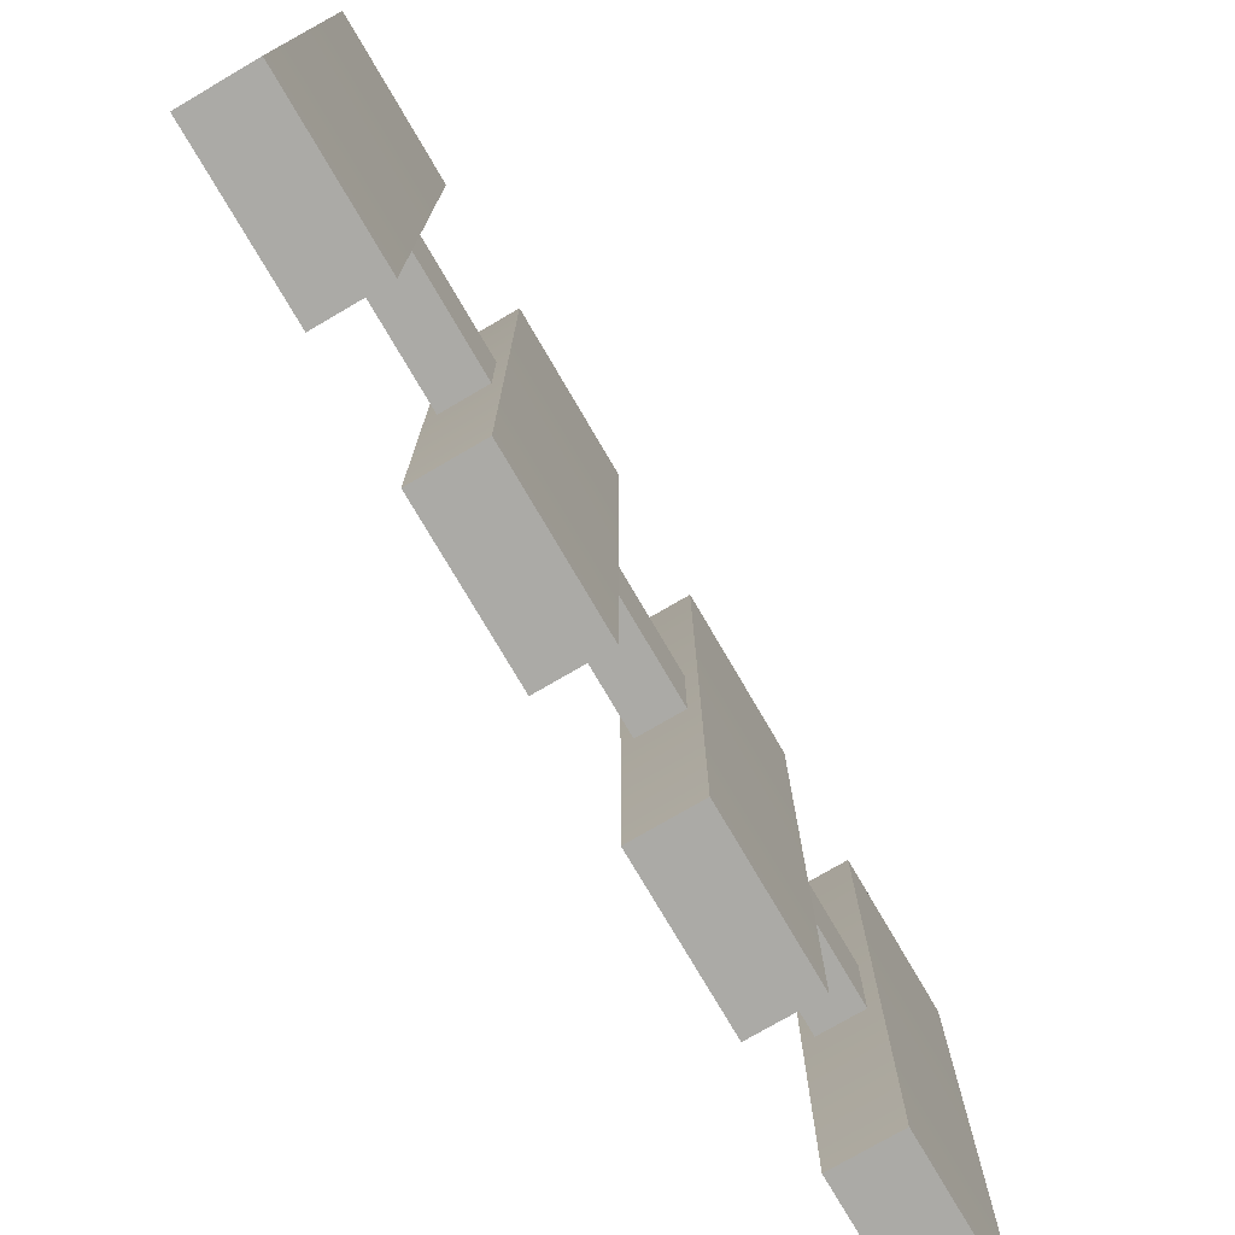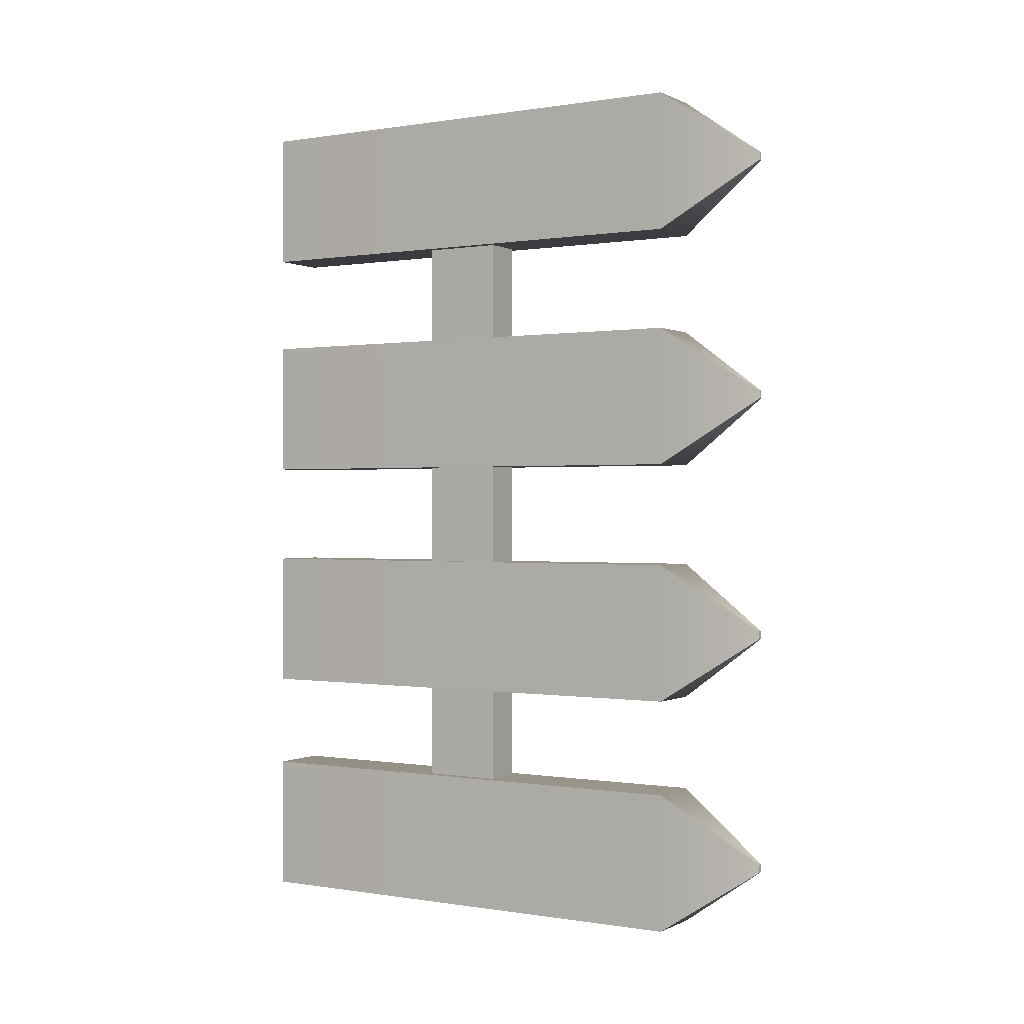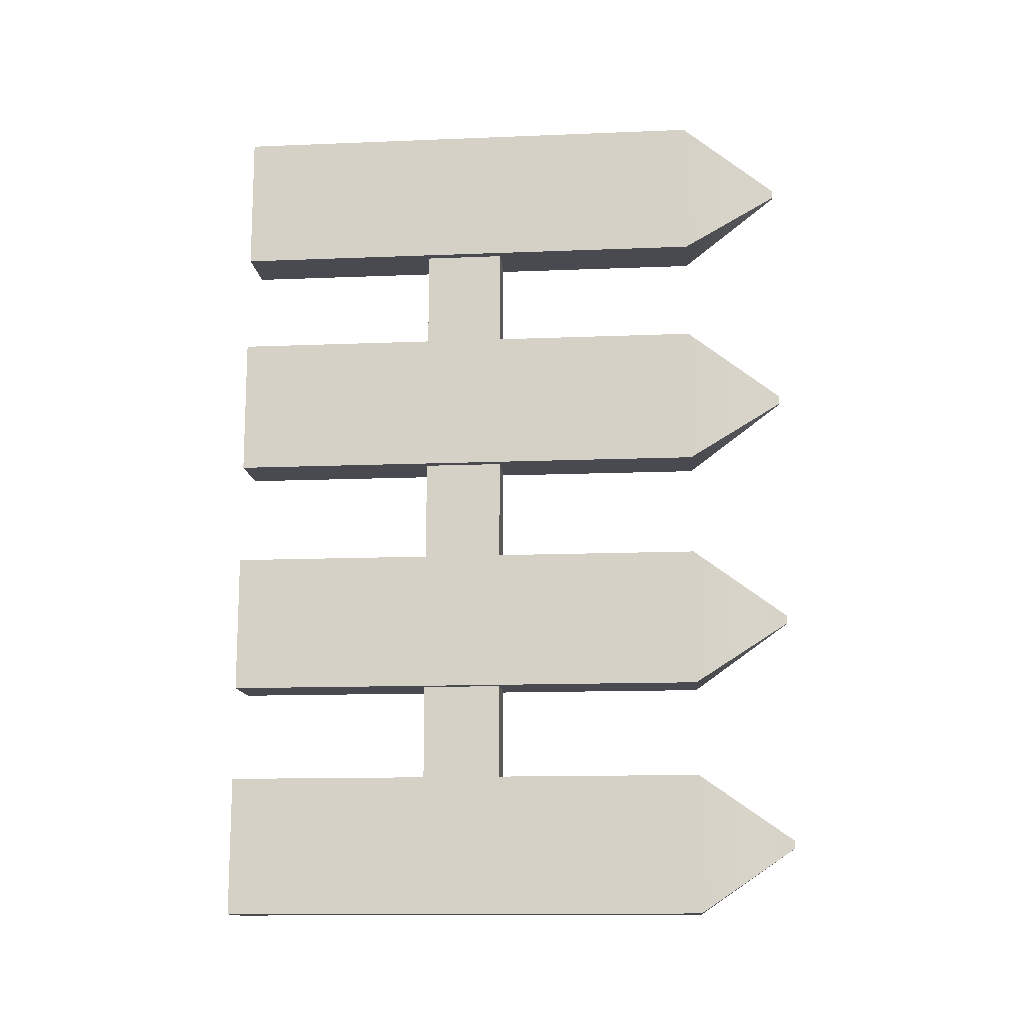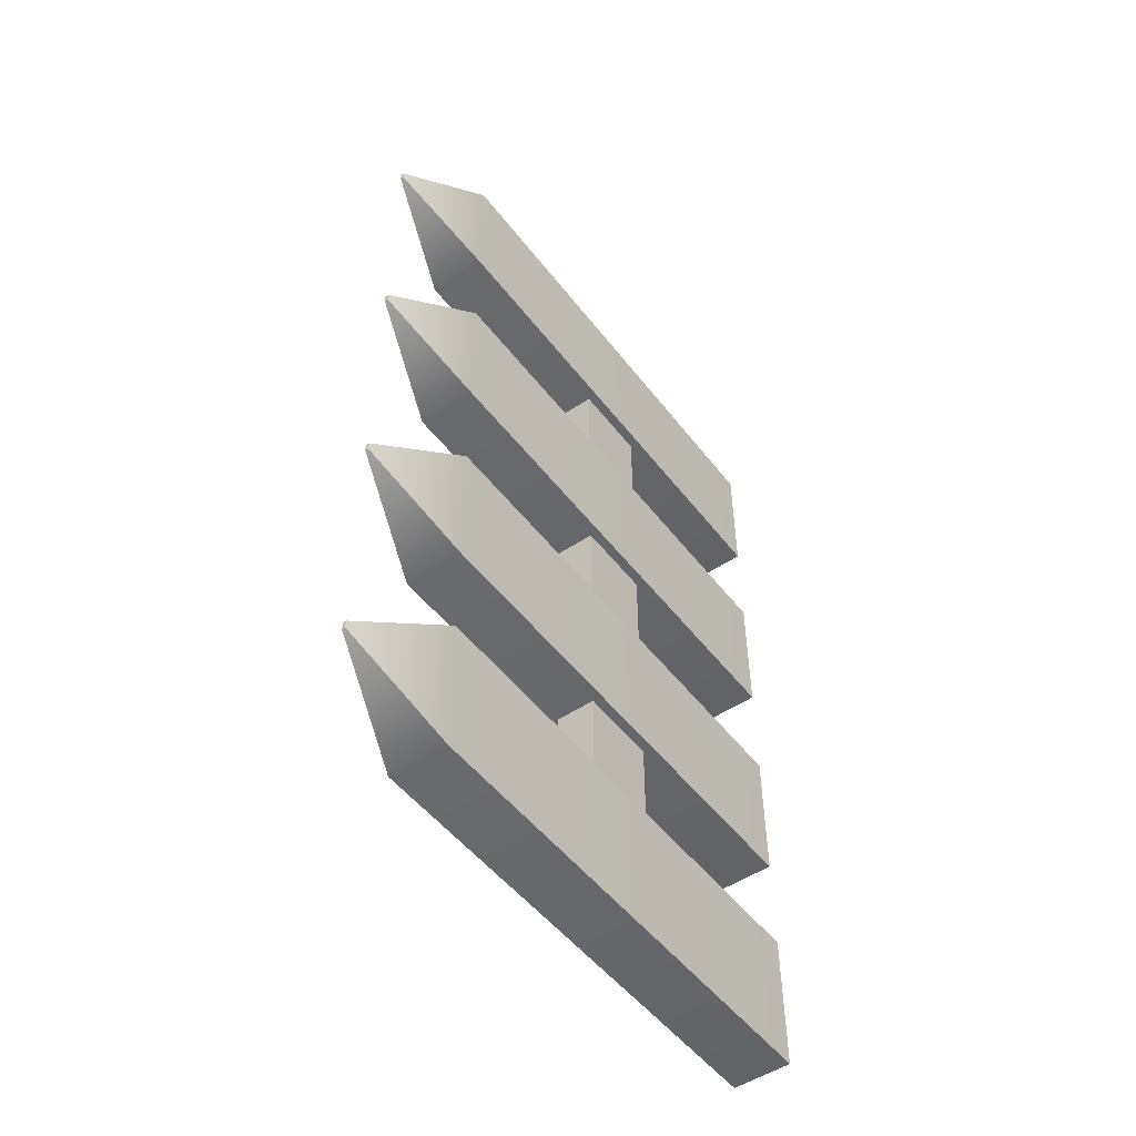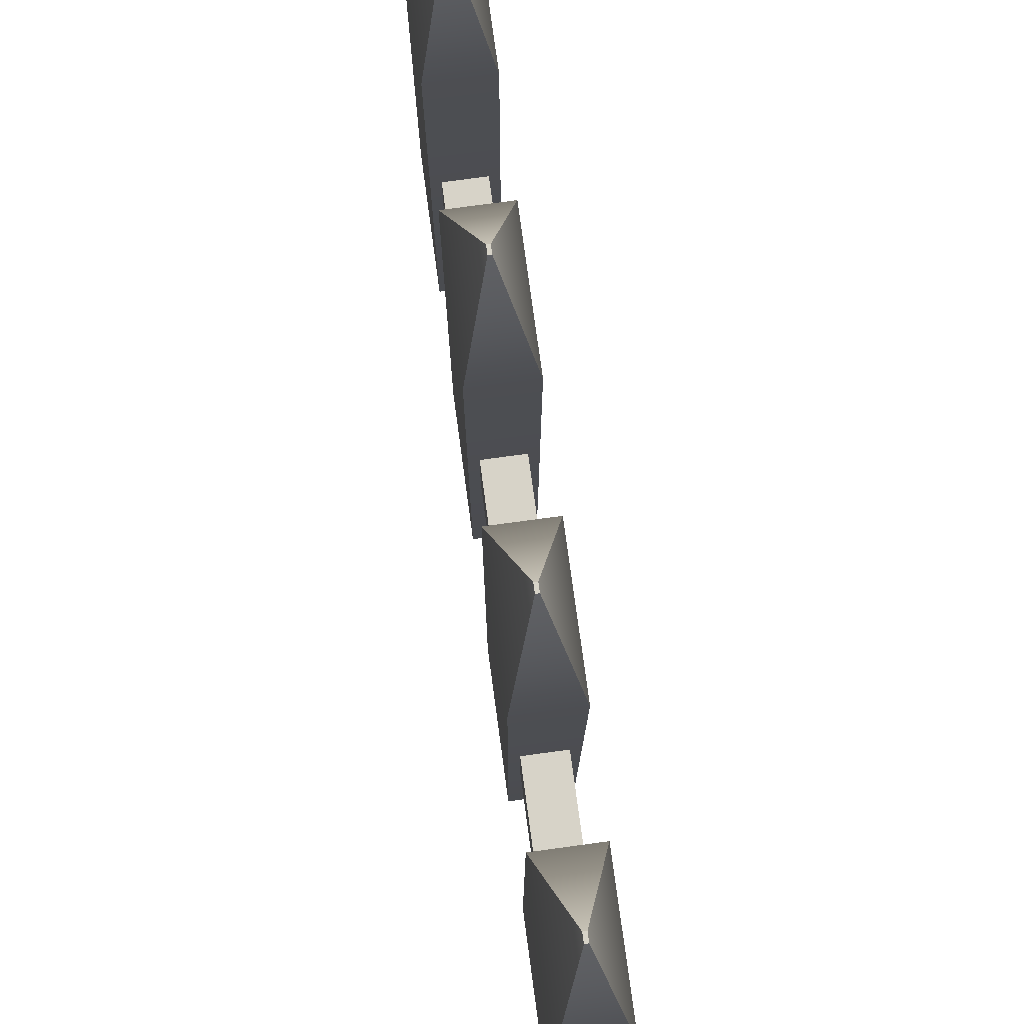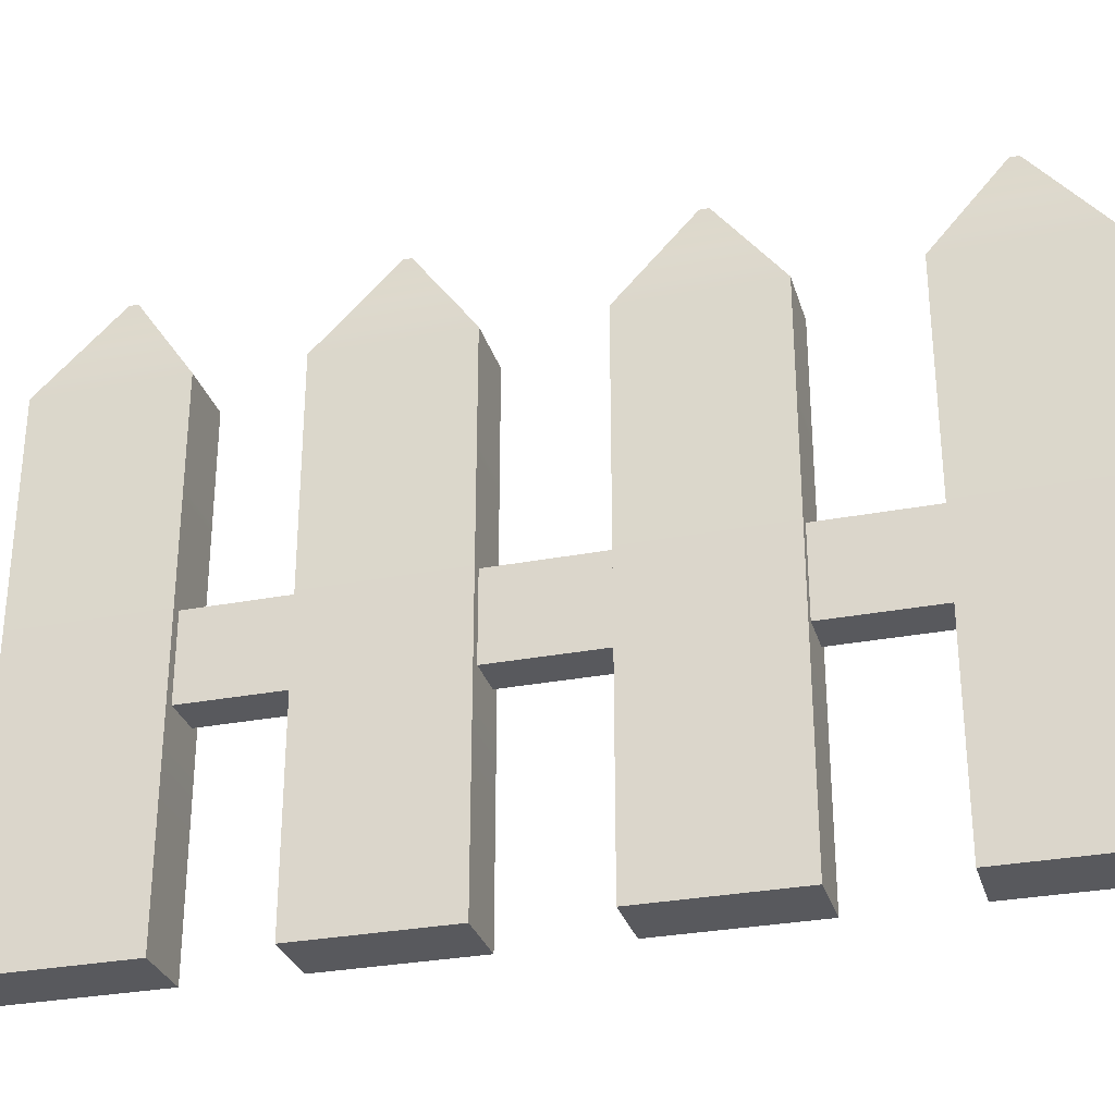
<metadata>
{"format":"obj","ext":"obj","renderer":"f3d","projection":"perspective","resolution":1024,"background":"white","views":[{"elev":-75.9,"azim":30.3,"up":"+Y"},{"elev":0.1,"azim":121.3,"up":"+Z"},{"elev":-13.5,"azim":95.2,"up":"+Z"},{"elev":-50.8,"azim":-143.7,"up":"+Z"},{"elev":76.5,"azim":172.3,"up":"+Y"},{"elev":-29.9,"azim":-74.3,"up":"+Y"}]}
</metadata>
<code>
g default
v -0.04037 0.6851 0.1473
v 0.04037 0.6851 0.1473
v -0.04037 0.8481 0.1473
v 0.04037 0.8481 0.1473
v -0.04037 0.8481 -1.427
v 0.04037 0.8481 -1.427
v -0.04037 0.6851 -1.427
v 0.04037 0.6851 -1.427
v -0.06028 0.2728 -0.7802
v 0.06028 0.2728 -0.7802
v -0.06028 1.273 -0.7802
v 0.06028 1.273 -0.7802
v -0.06028 1.273 -1.065
v 0.06028 1.273 -1.065
v -0.06028 0.2728 -1.065
v 0.06028 0.2728 -1.065
v -0.003533 1.472 -0.9145
v 0.003533 1.472 -0.9145
v 0.003533 1.472 -0.9312
v -0.003533 1.472 -0.9312
v -0.06028 0.2728 -0.2834
v 0.06028 0.2728 -0.2834
v -0.06028 1.273 -0.2834
v 0.06028 1.273 -0.2834
v -0.06028 1.273 -0.5686
v 0.06028 1.273 -0.5686
v -0.06028 0.2728 -0.5686
v 0.06028 0.2728 -0.5686
v -0.003533 1.472 -0.4177
v 0.003533 1.472 -0.4177
v 0.003533 1.472 -0.4344
v -0.003533 1.472 -0.4344
v -0.06028 0.2728 0.2087
v 0.06028 0.2728 0.2087
v -0.06028 1.273 0.2087
v 0.06028 1.273 0.2087
v -0.06028 1.273 -0.07654
v 0.06028 1.273 -0.07654
v -0.06028 0.2728 -0.07654
v 0.06028 0.2728 -0.07654
v -0.003533 1.472 0.07444
v 0.003533 1.472 0.07444
v 0.003533 1.472 0.05772
v -0.003533 1.472 0.05772
v -0.06028 0.2728 -1.262
v 0.06028 0.2728 -1.262
v -0.06028 1.273 -1.262
v 0.06028 1.273 -1.262
v -0.06028 1.273 -1.547
v 0.06028 1.273 -1.547
v -0.06028 0.2728 -1.547
v 0.06028 0.2728 -1.547
v -0.003533 1.472 -1.396
v 0.003533 1.472 -1.396
v 0.003533 1.472 -1.413
v -0.003533 1.472 -1.413
g pCube3
f 1 2 4 3
f 3 4 6 5
f 5 6 8 7
f 7 8 2 1
f 2 8 6 4
f 7 1 3 5
f 9 10 12 11
f 17 18 19 20
f 13 14 16 15
f 15 16 10 9
f 10 16 14 12
f 15 9 11 13
f 11 12 18 17
f 12 14 19 18
f 14 13 20 19
f 13 11 17 20
f 21 22 24 23
f 29 30 31 32
f 25 26 28 27
f 27 28 22 21
f 22 28 26 24
f 27 21 23 25
f 23 24 30 29
f 24 26 31 30
f 26 25 32 31
f 25 23 29 32
f 33 34 36 35
f 41 42 43 44
f 37 38 40 39
f 39 40 34 33
f 34 40 38 36
f 39 33 35 37
f 35 36 42 41
f 36 38 43 42
f 38 37 44 43
f 37 35 41 44
f 45 46 48 47
f 53 54 55 56
f 49 50 52 51
f 51 52 46 45
f 46 52 50 48
f 51 45 47 49
f 47 48 54 53
f 48 50 55 54
f 50 49 56 55
f 49 47 53 56

</code>
